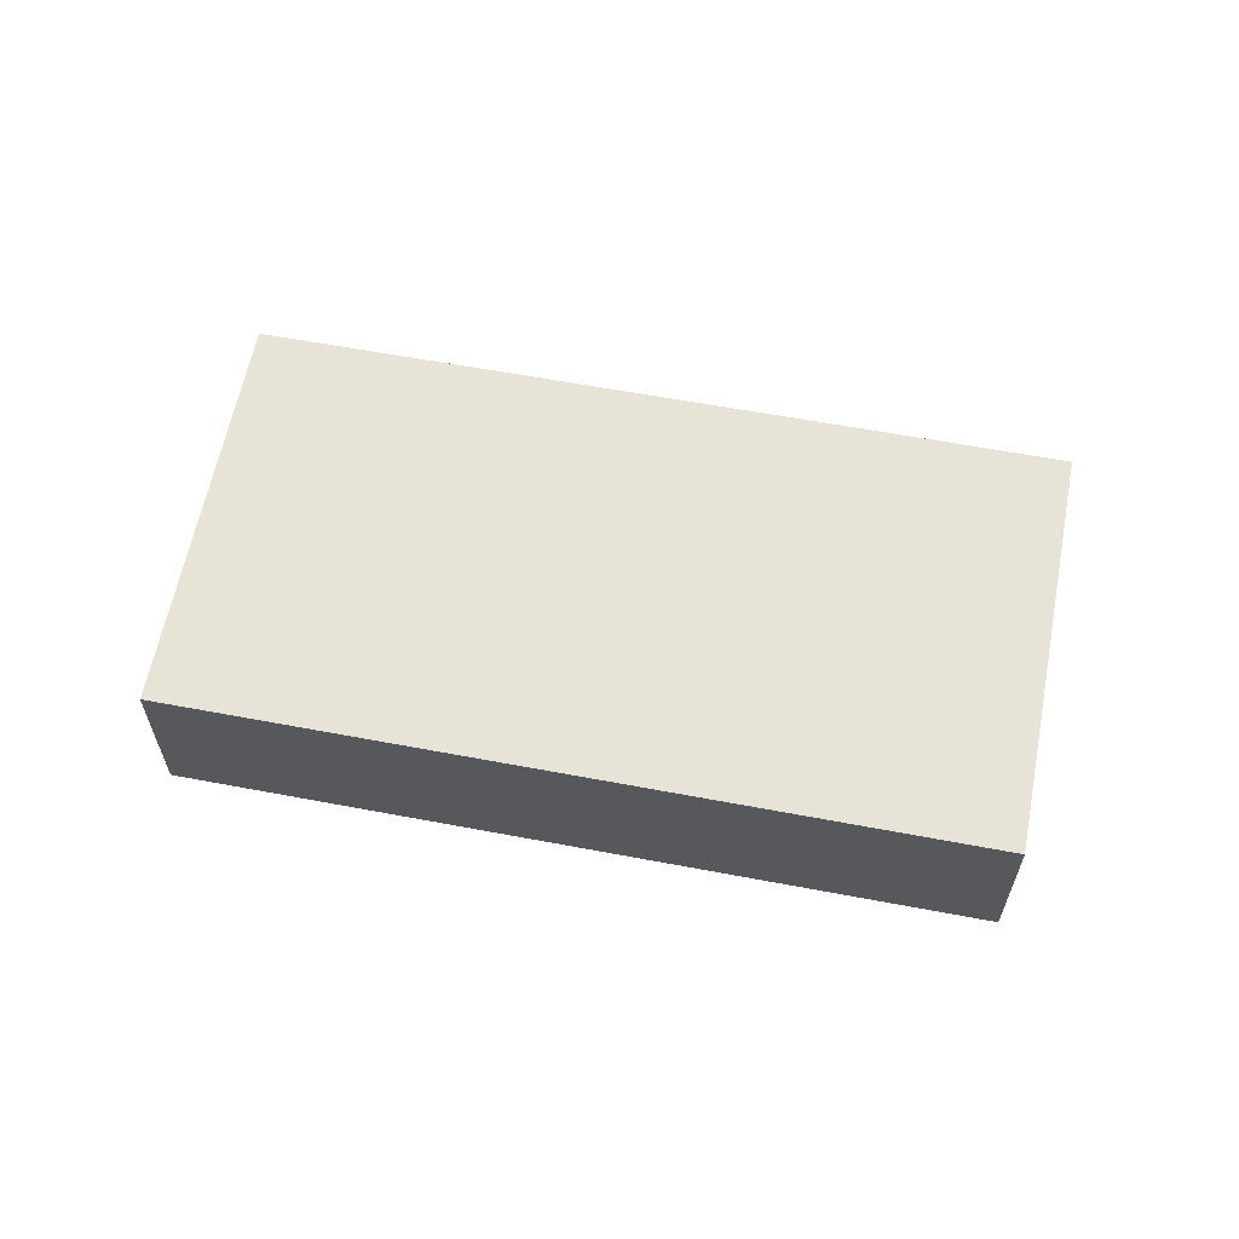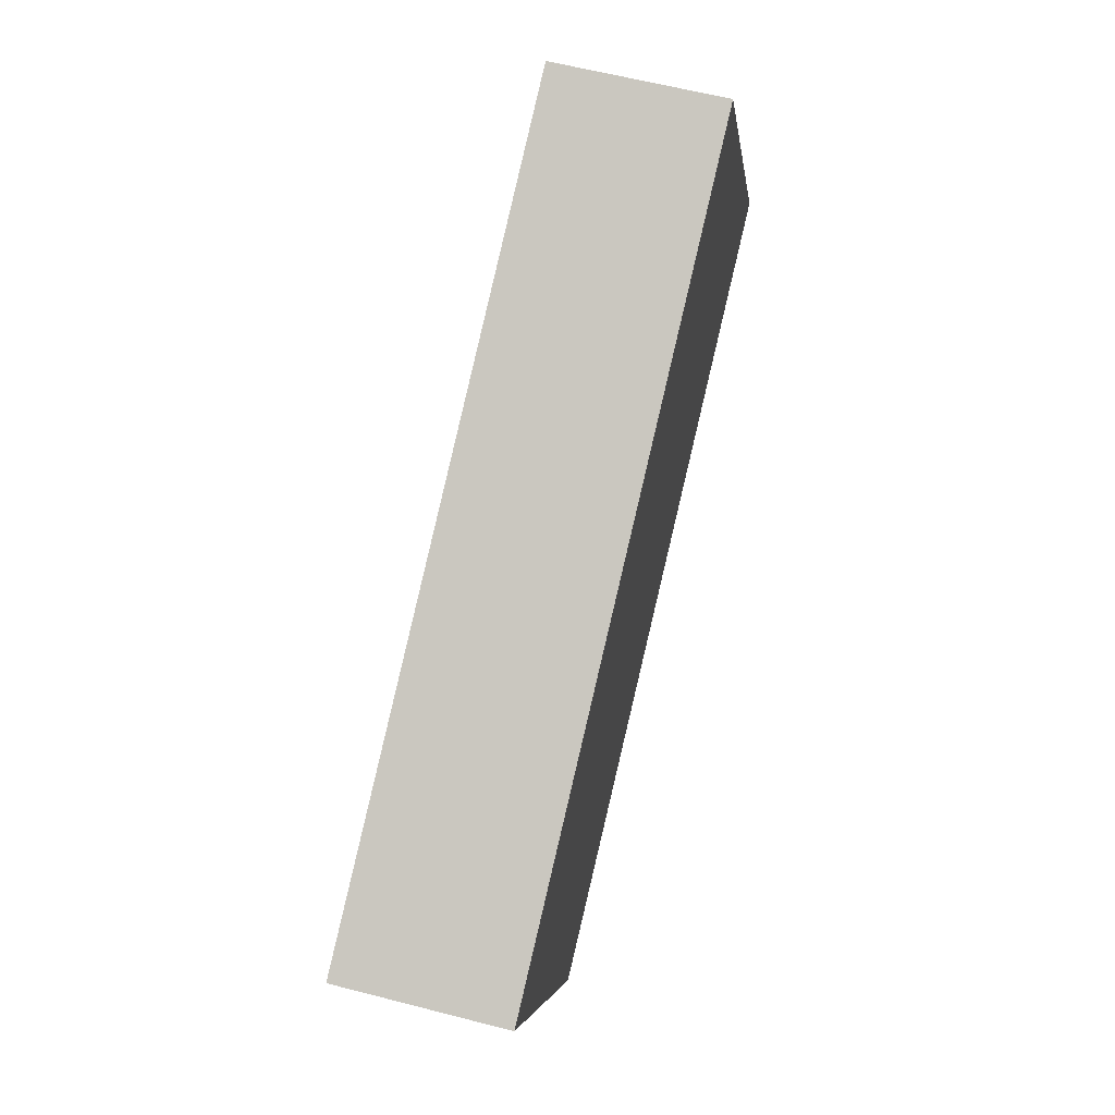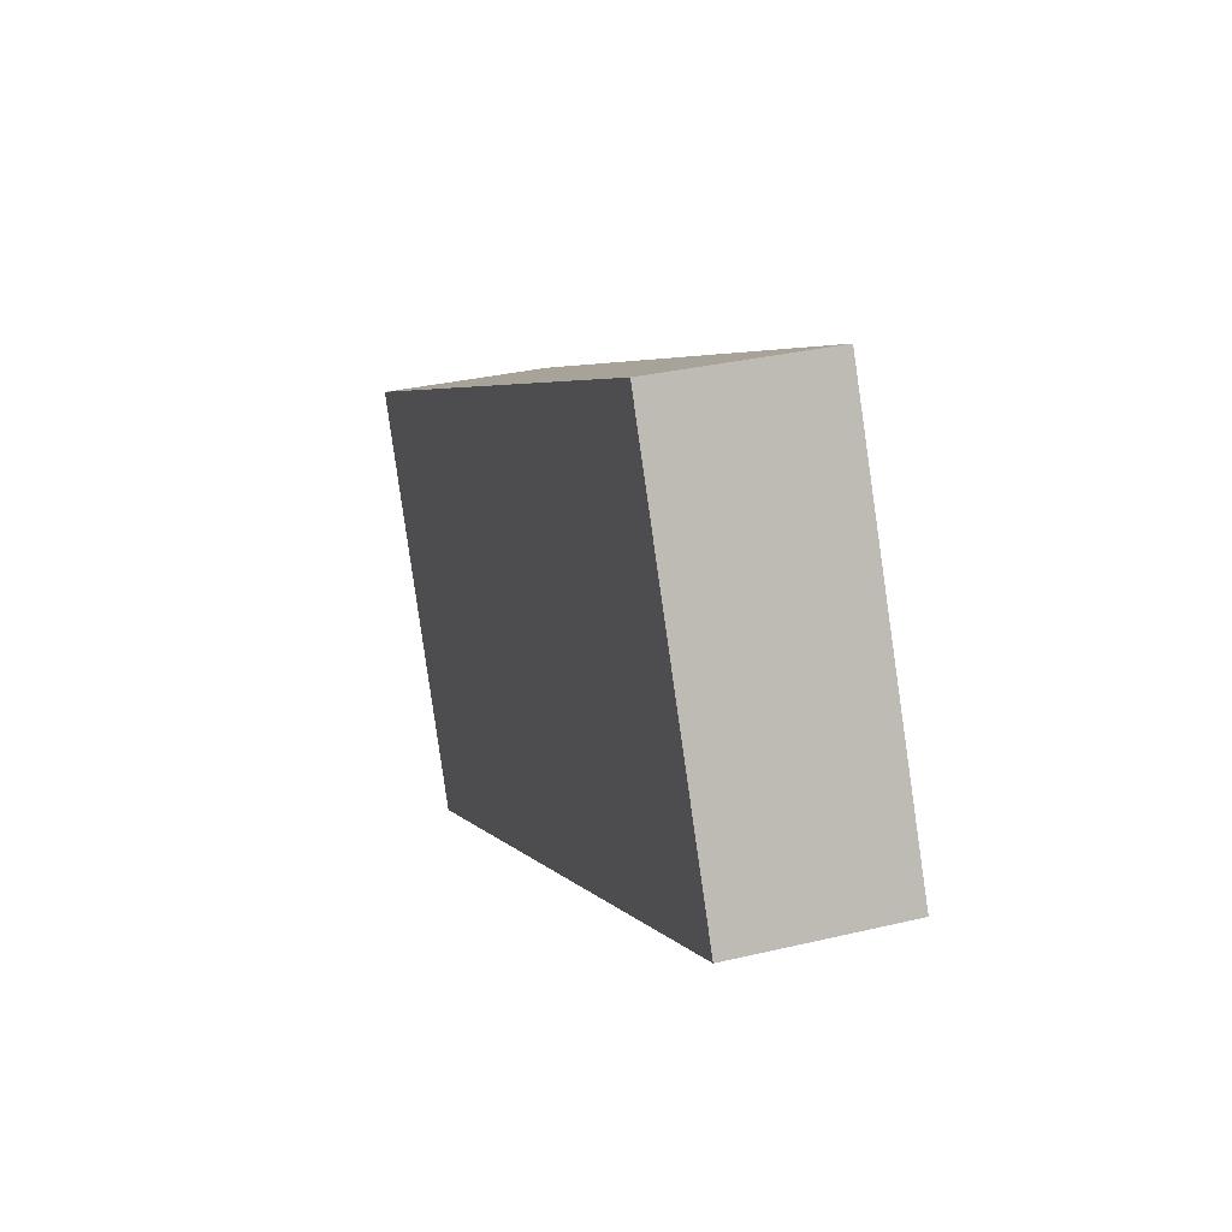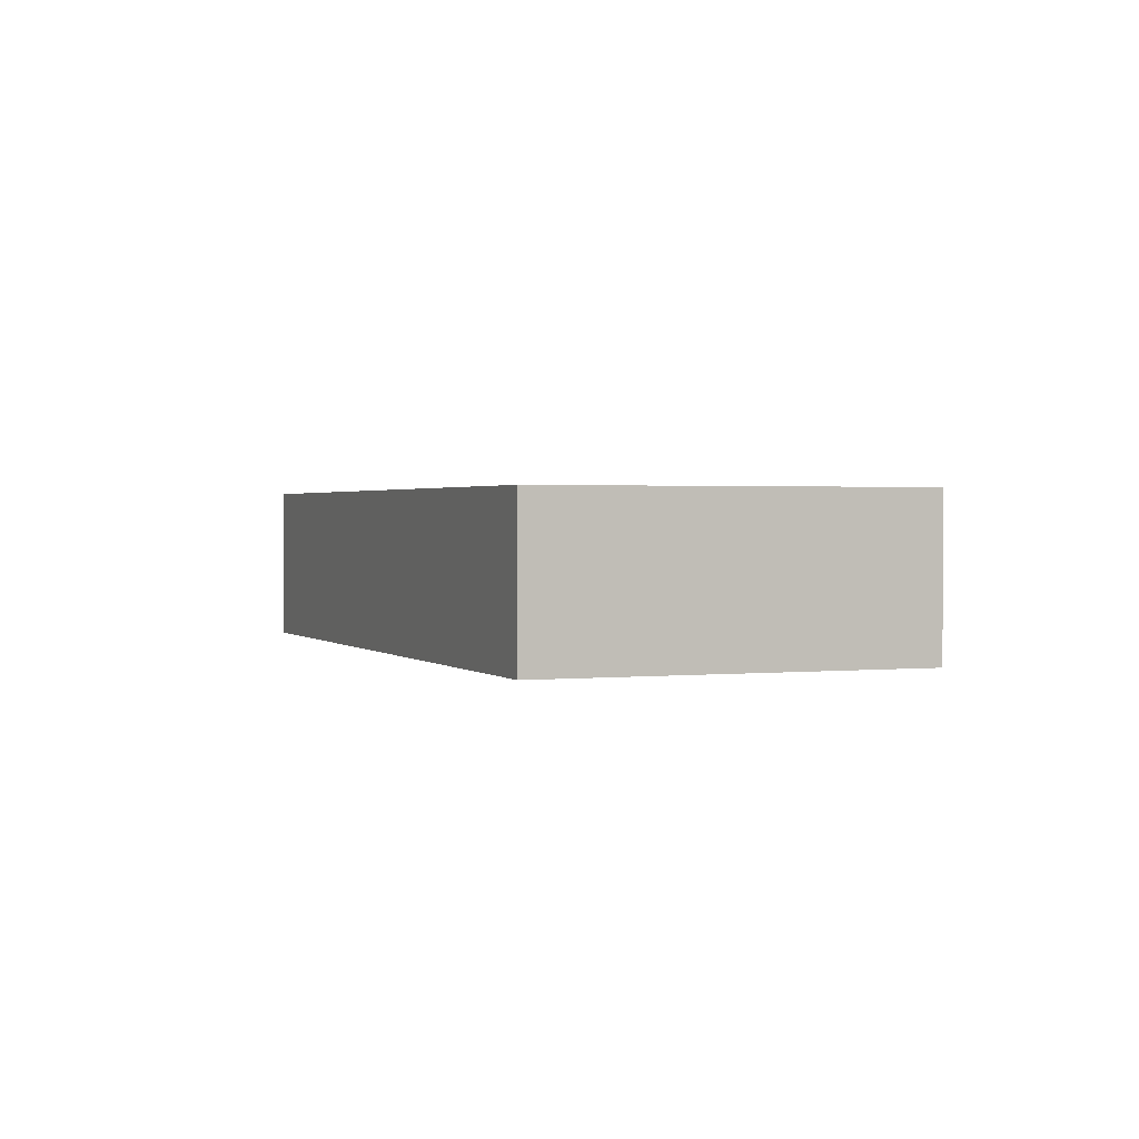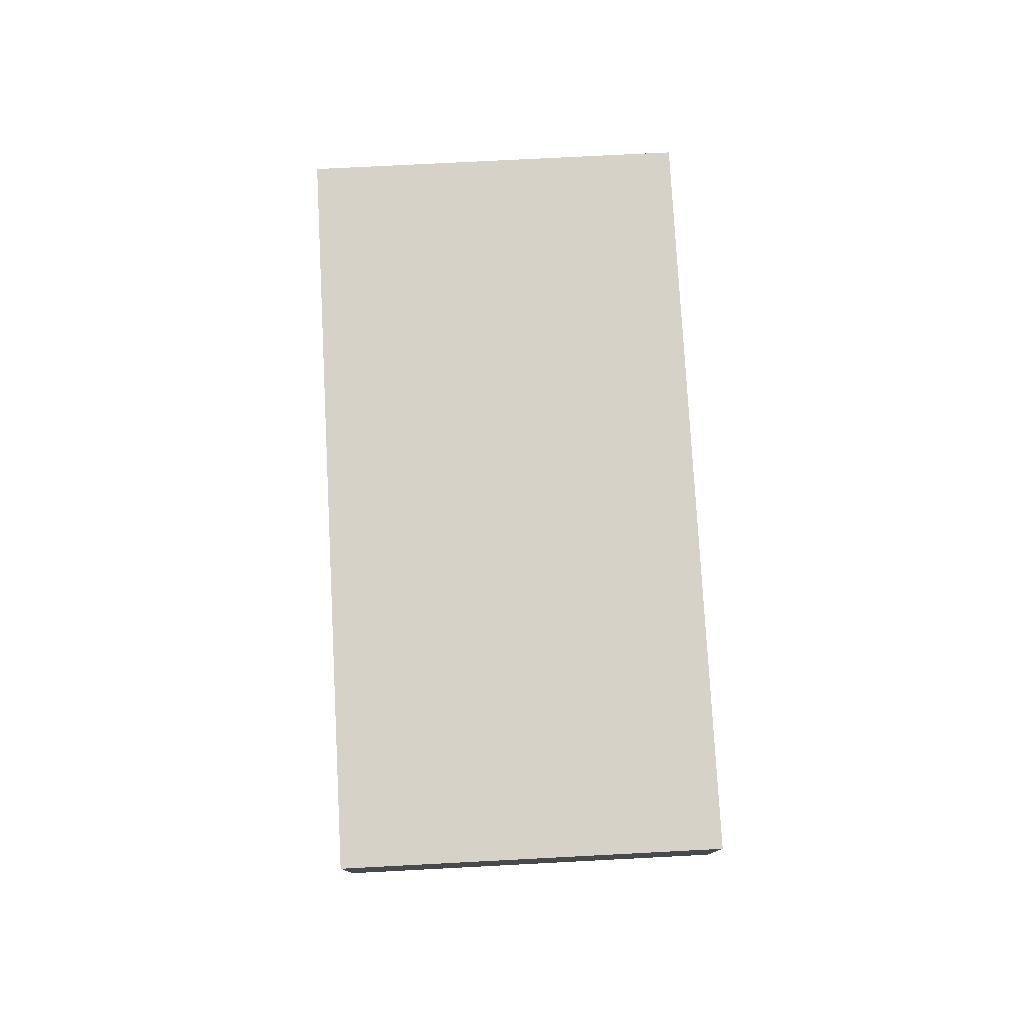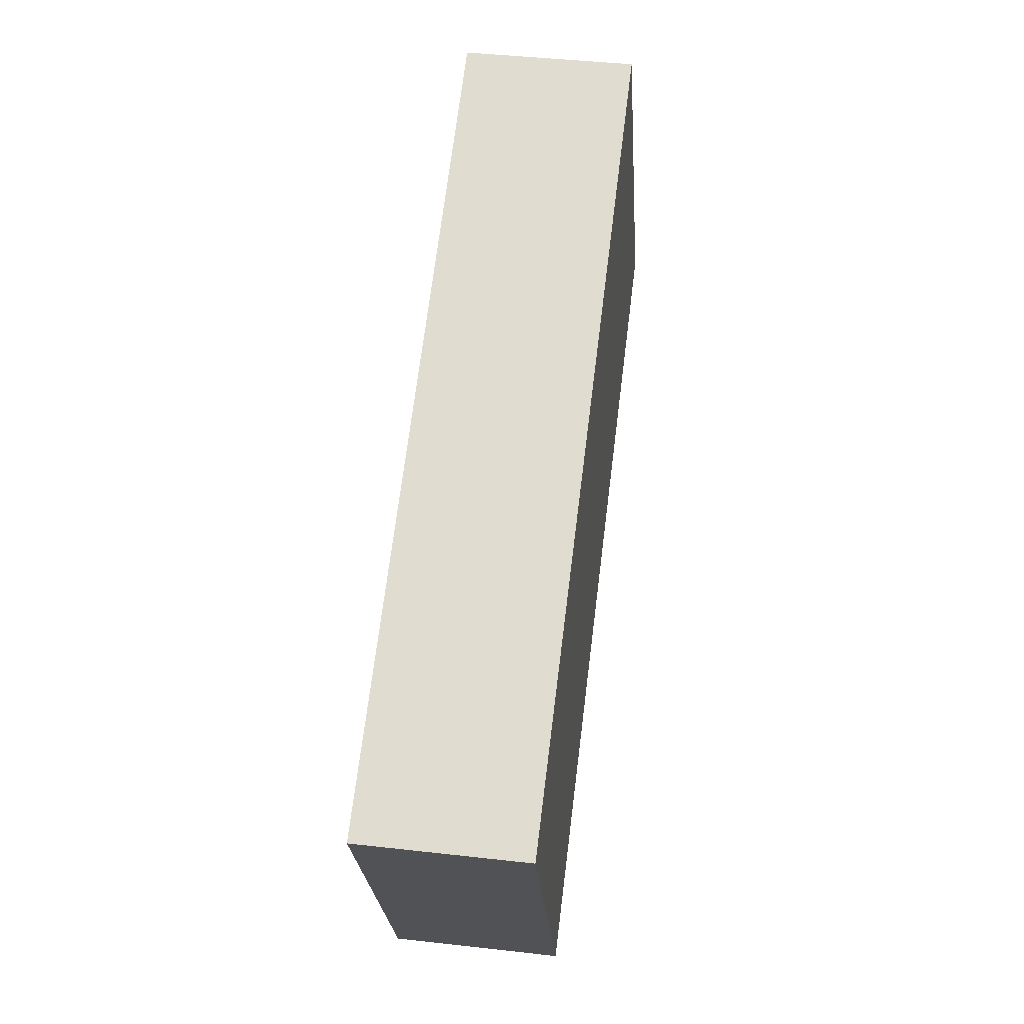
<metadata>
{"format":"obj","ext":"obj","renderer":"f3d","projection":"perspective","resolution":1024,"background":"white","views":[{"elev":61.6,"azim":37.0,"up":"+Y"},{"elev":60.7,"azim":104.8,"up":"+Z"},{"elev":31.4,"azim":-108.8,"up":"+Z"},{"elev":1.4,"azim":-85.3,"up":"+Y"},{"elev":77.8,"azim":113.1,"up":"+Y"},{"elev":42.1,"azim":97.8,"up":"+Z"}]}
</metadata>
<code>
v  10.57 2.407 -5.221
v  2.755 2.407 5.366
v  13.24 2.407 0.226
v  0 2.407 1.474e-16
v  2.643 2.407 5.421
v  13.24 -1.384e-17 0.226
v  10.57 3.197e-16 -5.221
v  0 0 0
v  2.643 -3.319e-16 5.421
v  2.755 -3.286e-16 5.366
g defaultobject
f 1 2 3
f 2 1 4
f 2 4 5
f 6 1 3
f 1 6 7
f 7 4 1
f 4 7 8
f 8 5 4
f 5 8 9
f 2 6 3
f 6 2 5
f 6 5 10
f 10 5 9
f 6 8 7
f 8 6 10
f 8 10 9

</code>
